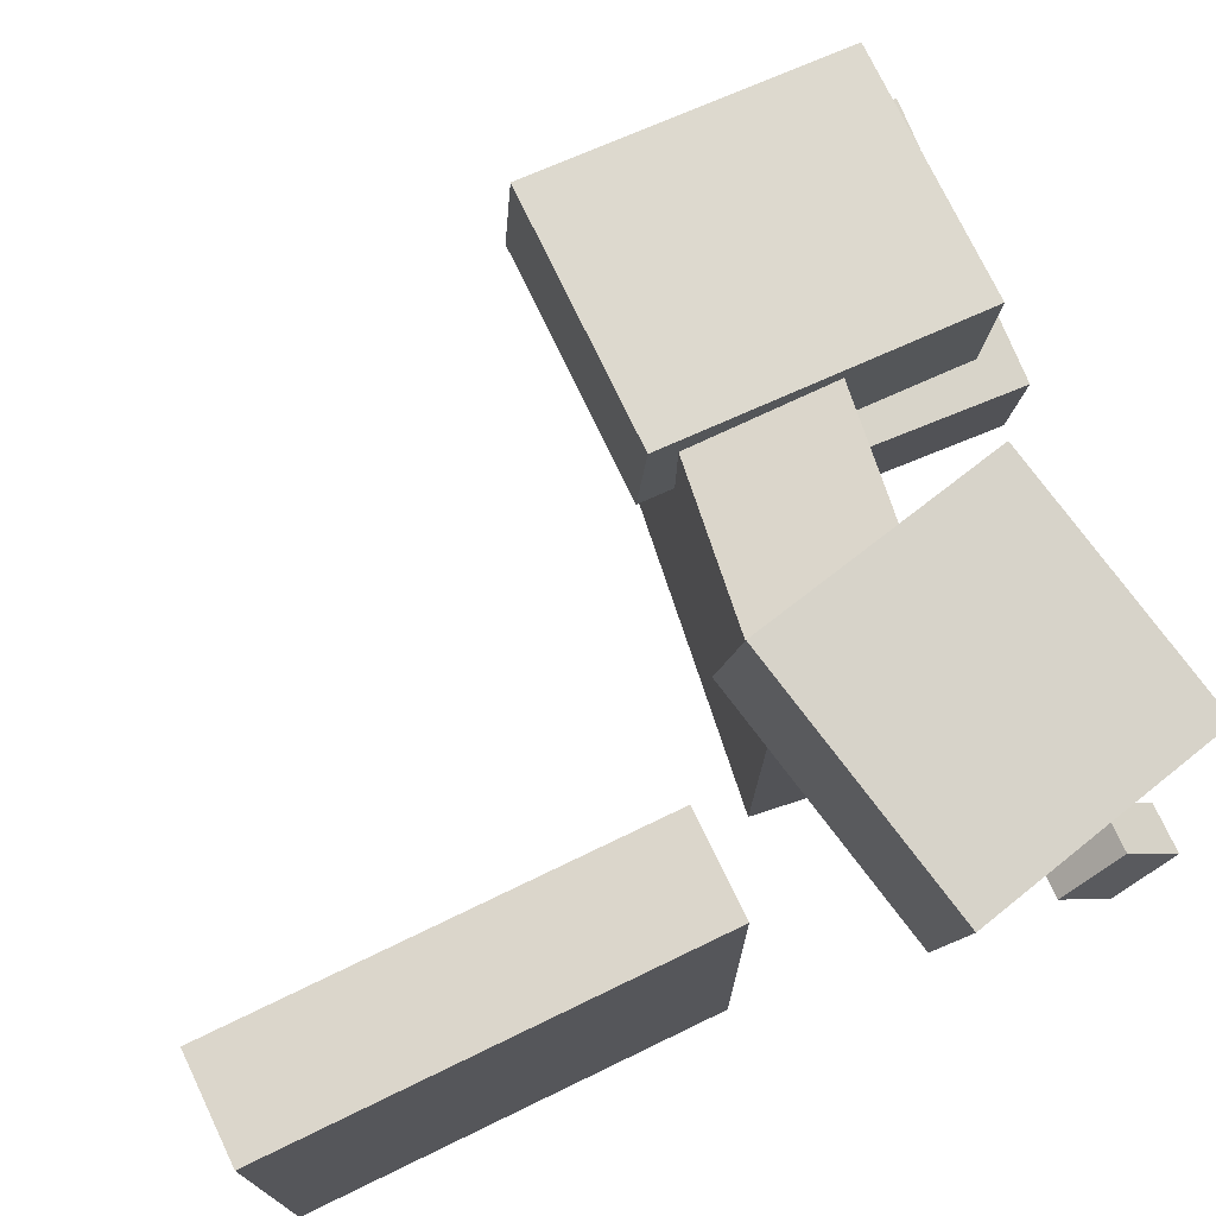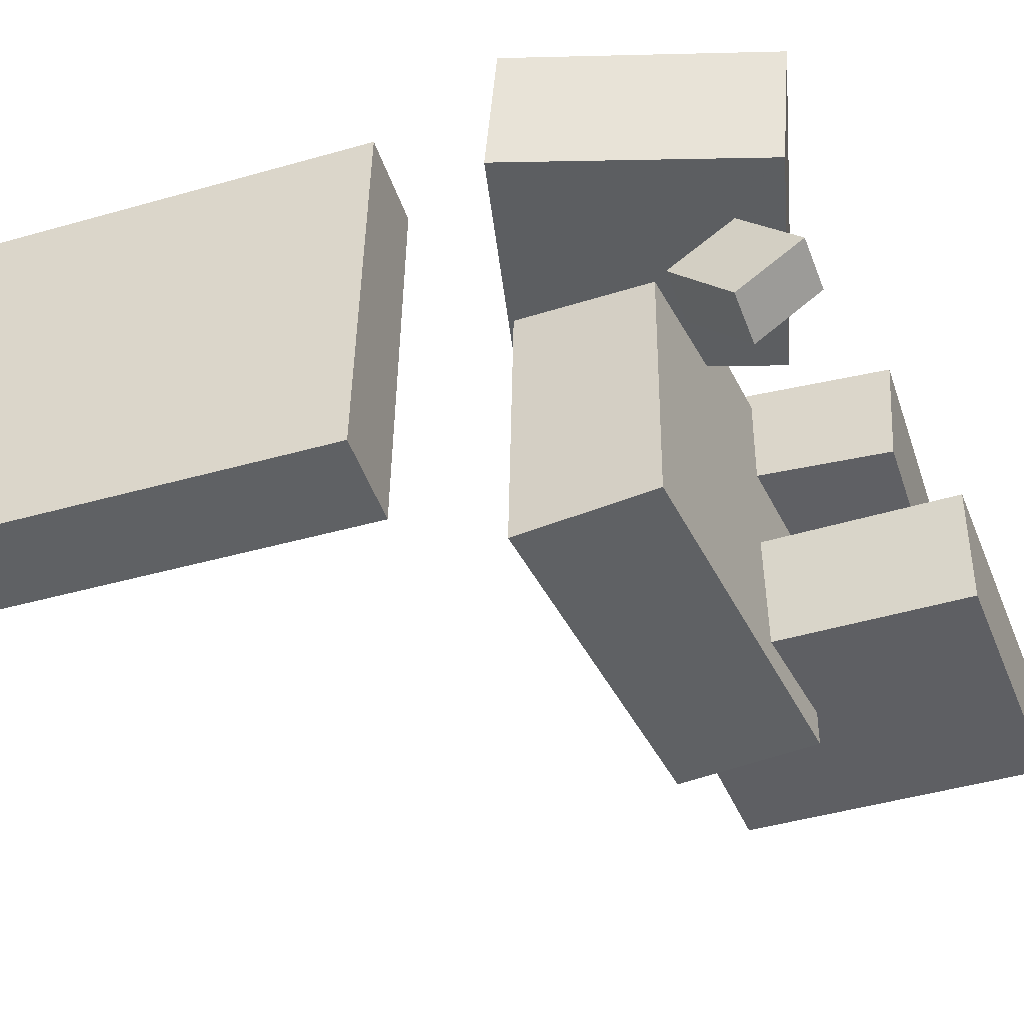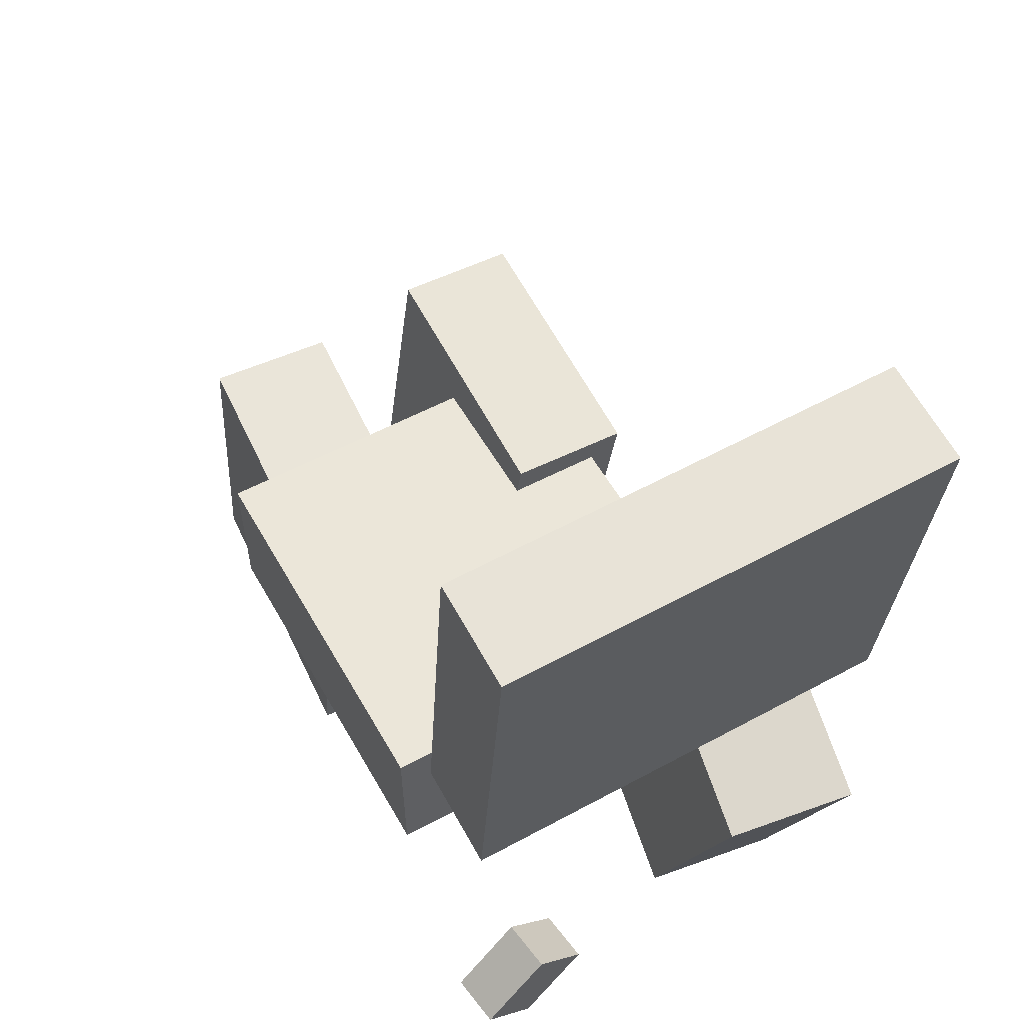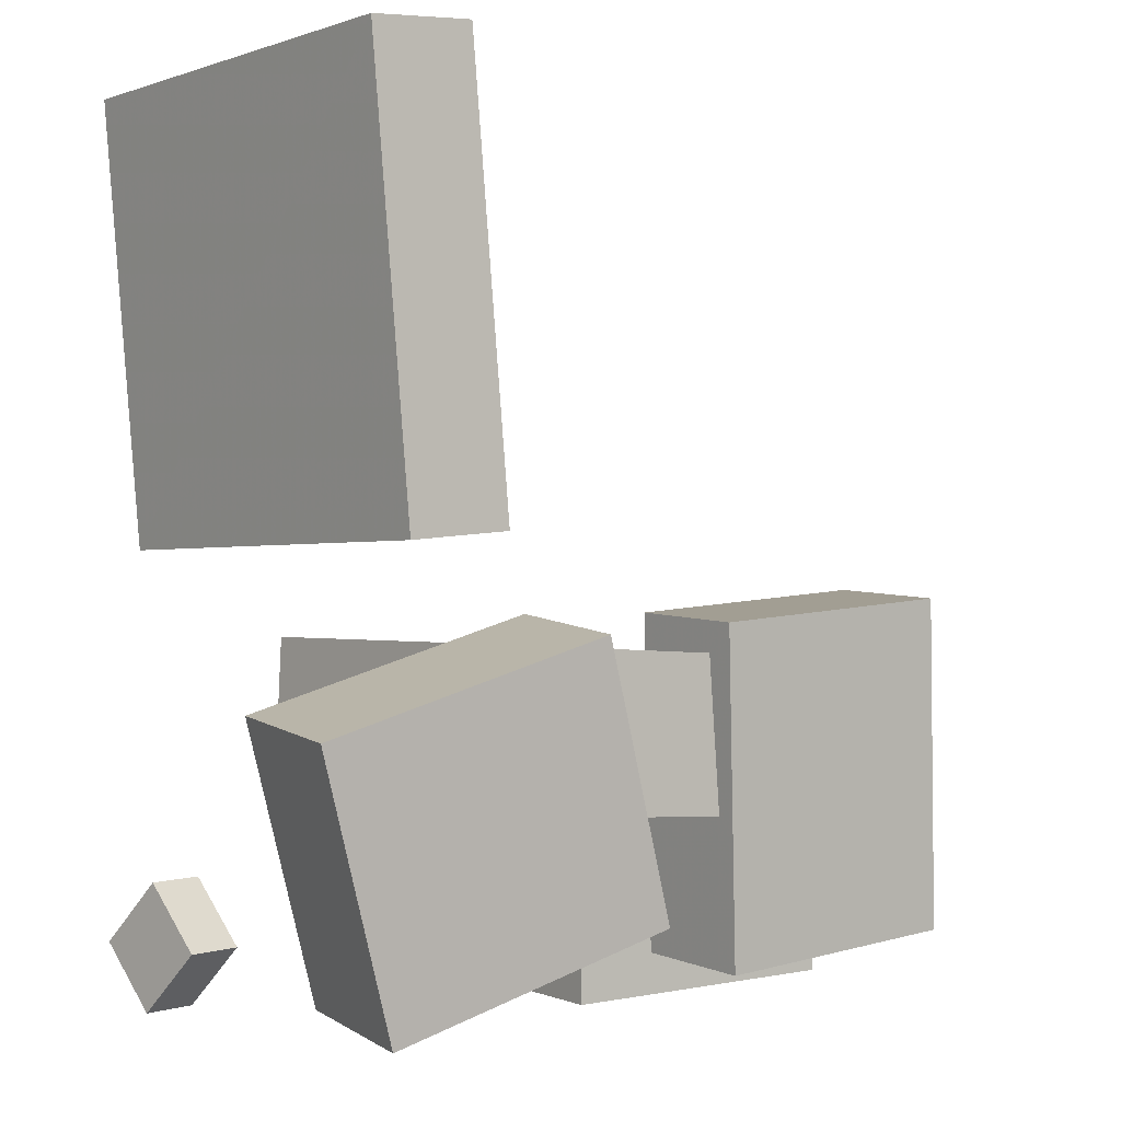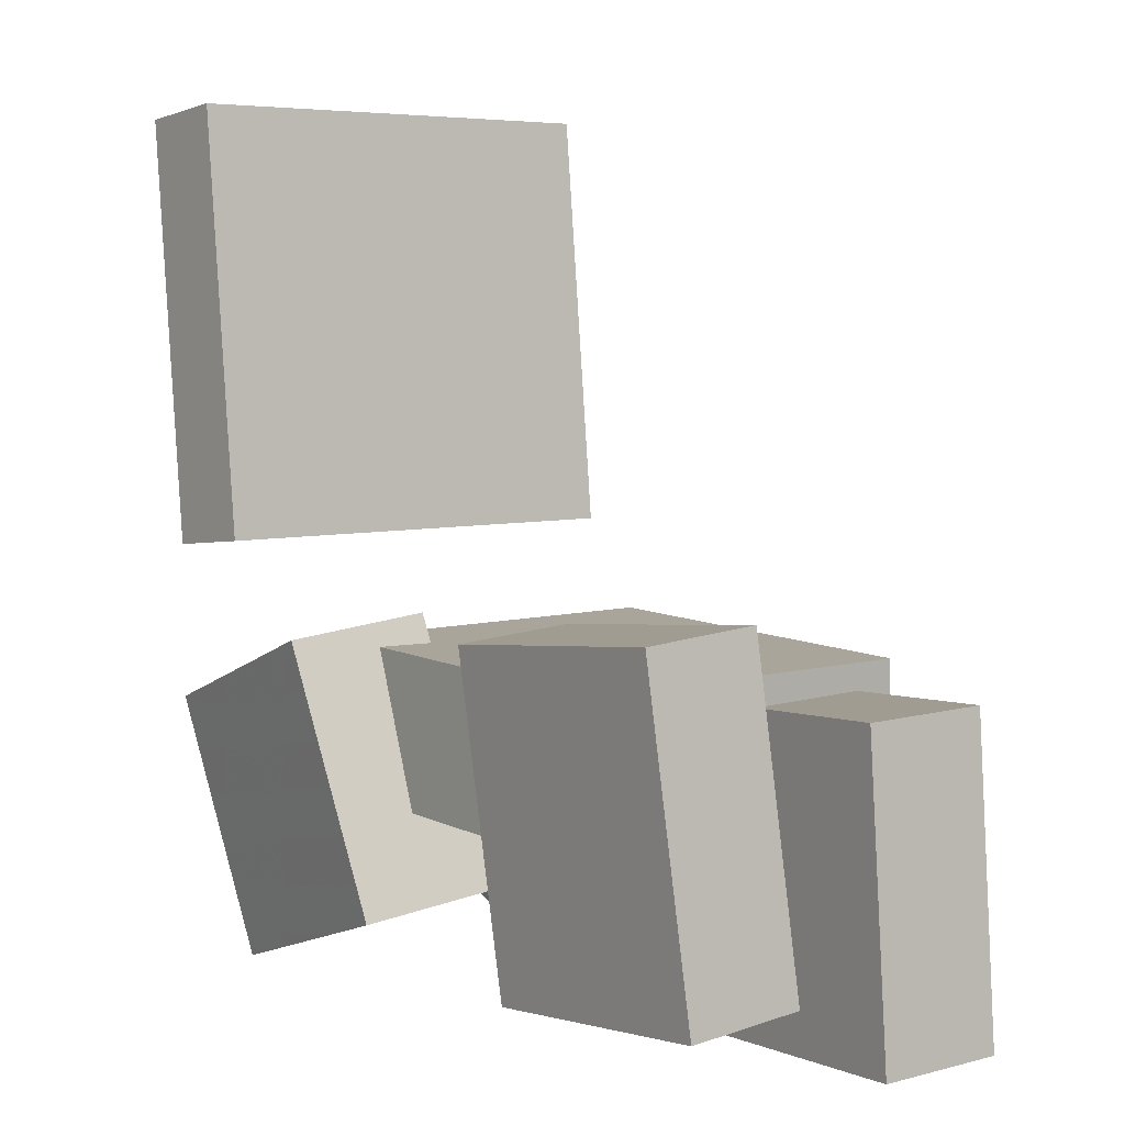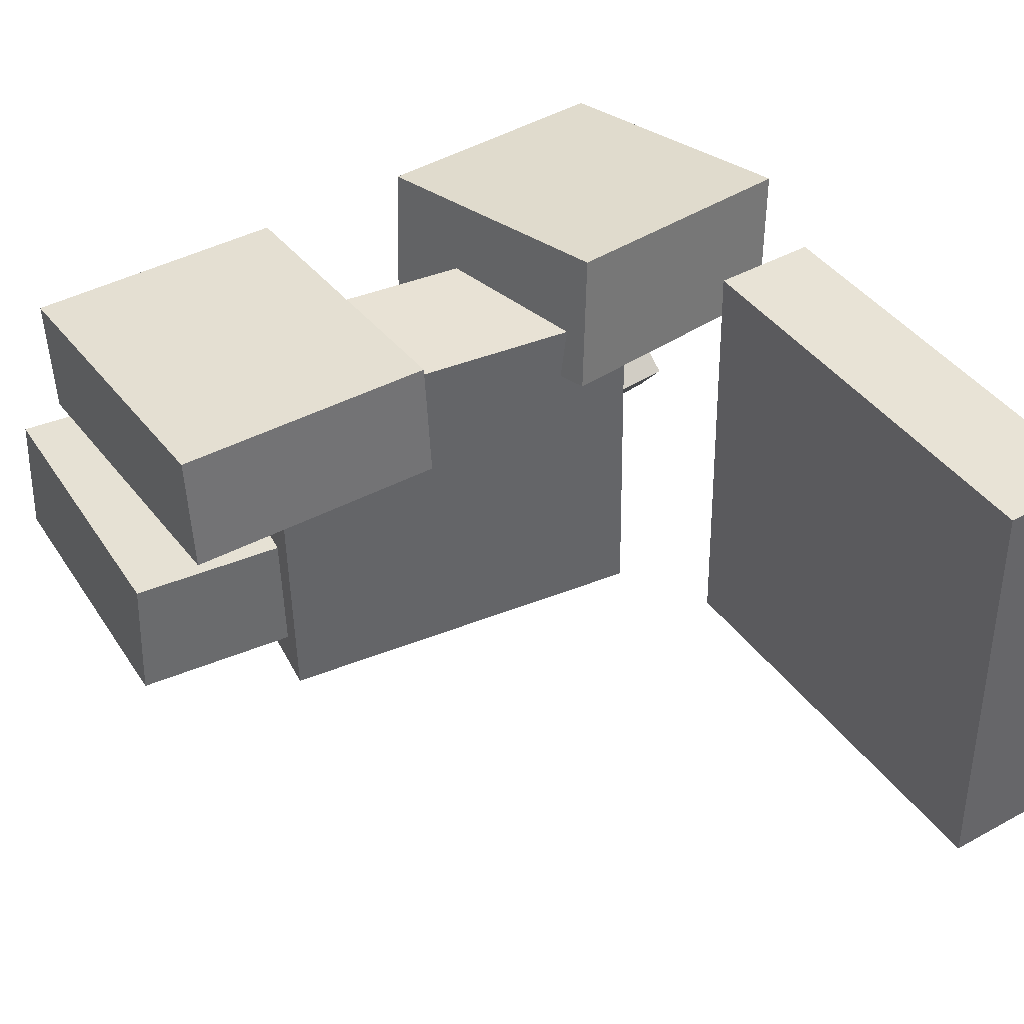
<metadata>
{"format":"obj","ext":"obj","renderer":"f3d","projection":"perspective","resolution":1024,"background":"white","views":[{"elev":74.6,"azim":-110.3,"up":"+Z"},{"elev":-45.0,"azim":-66.2,"up":"+Z"},{"elev":58.1,"azim":-118.4,"up":"+Y"},{"elev":-1.4,"azim":-37.4,"up":"+Y"},{"elev":5.3,"azim":52.8,"up":"+Y"},{"elev":41.8,"azim":152.7,"up":"+Z"}]}
</metadata>
<code>
v 0.1663 -0.1849 -0.1579
v 0.169 -0.1886 0.09802
v -0.1067 -0.1747 -0.1548
v -0.104 -0.1783 0.101
v 0.1703 -0.07812 -0.1564
v 0.173 -0.08175 0.09949
v -0.1027 -0.06786 -0.1534
v -0.09998 -0.07149 0.1025
f 1.0 7.0 5.0
f 1.0 3.0 7.0
f 1.0 4.0 3.0
f 1.0 2.0 4.0
f 3.0 8.0 7.0
f 3.0 4.0 8.0
f 5.0 7.0 8.0
f 5.0 8.0 6.0
f 1.0 5.0 6.0
f 1.0 6.0 2.0
f 2.0 6.0 8.0
f 2.0 8.0 4.0
v 0.08755 -0.2831 0.01817
v 0.08862 -0.2898 0.1038
v 0.06683 -0.05121 0.03653
v 0.0679 -0.0579 0.1222
v 0.2735 -0.2664 0.01715
v 0.2745 -0.2731 0.1028
v 0.2527 -0.03452 0.03551
v 0.2538 -0.0412 0.1212
f 9.0 15.0 13.0
f 9.0 11.0 15.0
f 9.0 12.0 11.0
f 9.0 10.0 12.0
f 11.0 16.0 15.0
f 11.0 12.0 16.0
f 13.0 15.0 16.0
f 13.0 16.0 14.0
f 9.0 13.0 14.0
f 9.0 14.0 10.0
f 10.0 14.0 16.0
f 10.0 16.0 12.0
v -0.2156 -0.009968 -0.1474
v -0.2097 -0.01106 0.1649
v -0.244 0.2872 -0.1459
v -0.2382 0.2861 0.1664
v -0.1446 -0.003167 -0.1487
v -0.1388 -0.00426 0.1636
v -0.1731 0.294 -0.1472
v -0.1672 0.2929 0.1651
f 17.0 23.0 21.0
f 17.0 19.0 23.0
f 17.0 20.0 19.0
f 17.0 18.0 20.0
f 19.0 24.0 23.0
f 19.0 20.0 24.0
f 21.0 23.0 24.0
f 21.0 24.0 22.0
f 17.0 21.0 22.0
f 17.0 22.0 18.0
f 18.0 22.0 24.0
f 18.0 24.0 20.0
v -0.1839 -0.2966 0.02313
v -0.1926 -0.3093 0.1221
v -0.2452 -0.1138 0.04117
v -0.254 -0.1264 0.1401
v 0.006024 -0.2353 0.04775
v -0.002708 -0.248 0.1467
v -0.05532 -0.05248 0.06579
v -0.06405 -0.06517 0.1647
f 25.0 31.0 29.0
f 25.0 27.0 31.0
f 25.0 28.0 27.0
f 25.0 26.0 28.0
f 27.0 32.0 31.0
f 27.0 28.0 32.0
f 29.0 31.0 32.0
f 29.0 32.0 30.0
f 25.0 29.0 30.0
f 25.0 30.0 26.0
f 26.0 30.0 32.0
f 26.0 32.0 28.0
v -0.2263 -0.3117 -0.1153
v -0.22 -0.2694 -0.0677
v -0.2341 -0.2683 -0.1527
v -0.2278 -0.226 -0.1052
v -0.1897 -0.3103 -0.1214
v -0.1833 -0.2681 -0.0738
v -0.1975 -0.267 -0.1588
v -0.1911 -0.2247 -0.1113
f 33.0 39.0 37.0
f 33.0 35.0 39.0
f 33.0 36.0 35.0
f 33.0 34.0 36.0
f 35.0 40.0 39.0
f 35.0 36.0 40.0
f 37.0 39.0 40.0
f 37.0 40.0 38.0
f 33.0 37.0 38.0
f 33.0 38.0 34.0
f 34.0 38.0 40.0
f 34.0 40.0 36.0
v 0.08021 -0.3263 -0.04978
v 0.07069 -0.1045 -0.04217
v 0.08478 -0.323 -0.1392
v 0.07527 -0.1013 -0.1316
v 0.2908 -0.3176 -0.03868
v 0.2813 -0.0959 -0.03108
v 0.2954 -0.3144 -0.1281
v 0.2859 -0.09263 -0.1205
f 41.0 47.0 45.0
f 41.0 43.0 47.0
f 41.0 44.0 43.0
f 41.0 42.0 44.0
f 43.0 48.0 47.0
f 43.0 44.0 48.0
f 45.0 47.0 48.0
f 45.0 48.0 46.0
f 41.0 45.0 46.0
f 41.0 46.0 42.0
f 42.0 46.0 48.0
f 42.0 48.0 44.0

</code>
